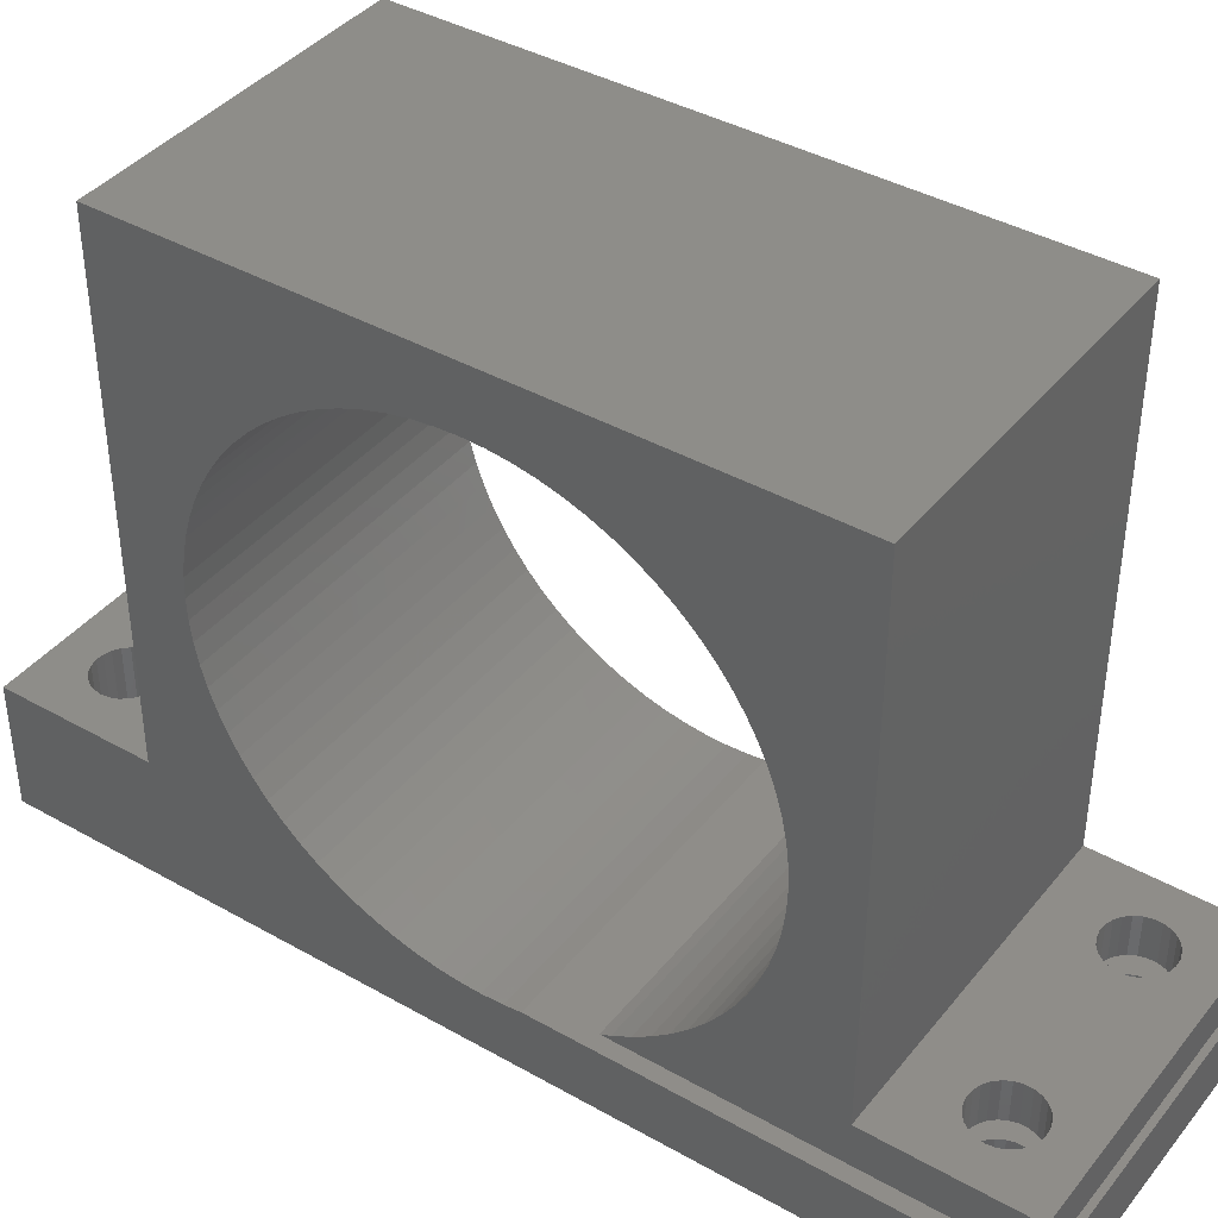
<metadata>
{"format":"stl","ext":"stl","renderer":"f3d","projection":"perspective","resolution":1024,"background":"white","views":[{"elev":40.2,"azim":124.9,"up":"+Z"}]}
</metadata>
<code>
# stl→obj: 476 verts, 972 faces
v 24 52.64 24.47
v 24 57 9
v 24 57 46
v 24 52.7 23
v 24 52.47 25.93
v 24 52.18 27.37
v 24 51.78 28.78
v 24 51.28 30.16
v 24 50.66 31.49
v 24 49.94 32.77
v 24 49.13 33.99
v 24 48.22 35.14
v 24 47.22 36.22
v 24 46.14 37.22
v 24 44.99 38.13
v 24 43.77 38.94
v 24 42.49 39.66
v 24 41.16 40.28
v 24 39.78 40.78
v 24 38.37 41.18
v 24 36.93 41.47
v 24 35.47 41.64
v 24 34 41.7
v 24 11 46
v 24 32.53 41.64
v 24 11 9
v 24 15.36 24.47
v 24 15.53 25.93
v 24 15.82 27.37
v 24 16.22 28.78
v 24 16.72 30.16
v 24 17.34 31.49
v 24 18.06 32.77
v 24 18.87 33.99
v 24 19.78 35.14
v 24 20.78 36.22
v 24 21.86 37.22
v 24 23.01 38.13
v 24 24.23 38.94
v 24 25.51 39.66
v 24 26.84 40.28
v 24 28.22 40.78
v 24 29.63 41.18
v 24 31.07 41.47
v 24 68 6
v 24 68 9
v 24 52.64 21.53
v 24 52.47 20.07
v 24 52.18 18.63
v 24 51.78 17.22
v 24 51.28 15.84
v 24 50.66 14.51
v 24 49.94 13.23
v 24 49.13 12.01
v 24 48.22 10.86
v 24 47.22 9.777
v 24 46.14 8.78
v 24 44.99 7.871
v 24 43.77 7.056
v 24 42.49 6.338
v 24 41.76 6
v 24 36.67 4.5
v 24 68 0
v 24 68 4.5
v 24 35.47 4.358
v 24 34 4.3
v 24 0 0
v 24 32.53 4.358
v 24 31.07 4.53
v 24 15.3 23
v 24 15.36 21.53
v 24 15.53 20.07
v 24 15.82 18.63
v 24 16.22 17.22
v 24 16.72 15.84
v 24 17.34 14.51
v 24 18.06 13.23
v 24 18.87 12.01
v 24 19.78 10.86
v 24 20.78 9.777
v 24 21.86 8.78
v 24 23.01 7.871
v 24 24.23 7.056
v 24 25.51 6.338
v 24 26.84 5.723
v 24 28.22 5.215
v 24 0 9
v 24 29.63 4.817
v 21.25 63 9
v 21.18 63.56 9
v 20.97 64.08 9
v 20.64 64.54 9
v 20.21 64.9 9
v 19.7 65.14 9
v 19.14 65.25 9
v 18.58 65.21 9
v 18.04 65.04 9
v 16.77 63.28 9
v 7.25 63 9
v 16.77 62.72 9
v 7.179 63.56 9
v 16.91 63.83 9
v 6.972 64.08 9
v 17.18 64.32 9
v 6.64 64.54 9
v 17.57 64.73 9
v 6.206 64.9 9
v 5.695 65.14 9
v 0 68 9
v 5.141 65.25 9
v 2.768 63.28 9
v 2.768 62.72 9
v 2.908 63.83 9
v 3.18 64.32 9
v 3.566 64.73 9
v 4.042 65.04 9
v 4.578 65.21 9
v 21.18 62.44 9
v 20.97 61.92 9
v 20.64 61.46 9
v 20.21 61.1 9
v 19.7 60.86 9
v 19.14 60.75 9
v 18.58 60.79 9
v 18.04 60.96 9
v 6.206 61.1 9
v 17.57 61.27 9
v 7.179 62.44 9
v 16.91 62.17 9
v 6.972 61.92 9
v 17.18 61.68 9
v 6.64 61.46 9
v 5.695 60.86 9
v 0 57 9
v 5.141 60.75 9
v 4.578 60.79 9
v 4.042 60.96 9
v 3.566 61.27 9
v 3.18 61.68 9
v 2.908 62.17 9
v 21.25 5 9
v 21.18 5.56 9
v 20.97 6.084 9
v 20.64 6.54 9
v 20.21 6.9 9
v 19.7 7.14 9
v 19.14 7.246 9
v 18.58 7.21 9
v 18.04 7.036 9
v 5.695 7.14 9
v 16.77 5.282 9
v 7.25 5 9
v 16.77 4.718 9
v 7.179 5.56 9
v 16.91 5.828 9
v 6.972 6.084 9
v 17.18 6.323 9
v 6.64 6.54 9
v 17.57 6.734 9
v 6.206 6.9 9
v 0 11 9
v 5.141 7.246 9
v 0 0 9
v 2.768 5.282 9
v 2.908 5.828 9
v 3.18 6.323 9
v 3.566 6.734 9
v 4.042 7.036 9
v 4.578 7.21 9
v 21.18 4.44 9
v 20.97 3.916 9
v 20.64 3.46 9
v 20.21 3.1 9
v 19.7 2.86 9
v 19.14 2.754 9
v 18.58 2.79 9
v 18.04 2.964 9
v 7.179 4.44 9
v 16.91 4.172 9
v 6.972 3.916 9
v 17.18 3.677 9
v 6.64 3.46 9
v 17.57 3.266 9
v 6.206 3.1 9
v 5.695 2.86 9
v 5.141 2.754 9
v 4.578 2.79 9
v 2.768 4.718 9
v 4.042 2.964 9
v 3.566 3.266 9
v 3.18 3.677 9
v 2.908 4.172 9
v 5.695 7.14 0
v 18.04 7.036 0
v 6.206 6.9 0
v 18.04 60.96 0
v 7.179 62.44 0
v 7.25 63 0
v 18.58 7.21 0
v 6.972 61.92 0
v 18.58 60.79 0
v 6.64 61.46 0
v 5.695 60.86 0
v 6.206 61.1 0
v 5.141 7.246 0
v 5.141 60.75 0
v 4.578 7.21 0
v 4.578 60.79 0
v 4.042 7.036 0
v 4.042 60.96 0
v 3.566 6.734 0
v 3.566 61.27 0
v 3.18 6.323 0
v 3.18 61.68 0
v 2.908 5.828 0
v 2.908 62.17 0
v 0 0 0
v 2.768 5.282 0
v 20.97 6.084 0
v 21.18 62.44 0
v 21.25 63 0
v 20.97 61.92 0
v 20.64 6.54 0
v 20.64 61.46 0
v 20.21 6.9 0
v 20.21 61.1 0
v 19.7 7.14 0
v 19.7 60.86 0
v 19.14 7.246 0
v 19.14 60.75 0
v 17.57 6.734 0
v 6.64 6.54 0
v 16.91 5.828 0
v 6.972 6.084 0
v 17.18 6.323 0
v 7.179 5.56 0
v 16.77 5.282 0
v 17.57 61.27 0
v 7.25 5 0
v 17.18 61.68 0
v 21.18 5.56 0
v 21.25 5 0
v 21.18 4.44 0
v 20.97 3.916 0
v 20.64 3.46 0
v 20.21 3.1 0
v 19.7 2.86 0
v 19.14 2.754 0
v 18.58 2.79 0
v 18.04 2.964 0
v 16.77 4.718 0
v 16.91 62.17 0
v 16.77 62.72 0
v 7.179 4.44 0
v 16.91 4.172 0
v 6.972 3.916 0
v 17.18 3.677 0
v 6.64 3.46 0
v 17.57 3.266 0
v 6.206 3.1 0
v 5.695 2.86 0
v 5.141 2.754 0
v 2.768 4.718 0
v 0 68 0
v 2.768 62.72 0
v 2.908 4.172 0
v 3.18 3.677 0
v 3.566 3.266 0
v 4.042 2.964 0
v 4.578 2.79 0
v 21.18 63.56 0
v 20.97 64.08 0
v 20.64 64.54 0
v 20.21 64.9 0
v 19.7 65.14 0
v 19.14 65.25 0
v 18.58 65.21 0
v 18.04 65.04 0
v 16.77 63.28 0
v 7.179 63.56 0
v 16.91 63.83 0
v 6.972 64.08 0
v 17.18 64.32 0
v 6.64 64.54 0
v 17.57 64.73 0
v 6.206 64.9 0
v 5.695 65.14 0
v 5.141 65.25 0
v 4.578 65.21 0
v 4.042 65.04 0
v 3.566 64.73 0
v 3.18 64.32 0
v 2.908 63.83 0
v 2.768 63.28 0
v 0 36.67 4.5
v 0 68 4.5
v 0 35.47 4.358
v 0 34 4.3
v 0 32.53 4.358
v 0 15.36 21.53
v 0 15.3 23
v 0 15.53 20.07
v 0 15.82 18.63
v 0 16.22 17.22
v 0 16.72 15.84
v 0 17.34 14.51
v 0 18.06 13.23
v 0 18.87 12.01
v 0 19.78 10.86
v 0 20.78 9.777
v 0 21.86 8.78
v 0 23.01 7.871
v 0 24.23 7.056
v 0 25.51 6.338
v 0 26.84 5.723
v 0 28.22 5.215
v 0 29.63 4.817
v 0 31.07 4.53
v 0 68 6
v 0 52.64 24.47
v 0 52.7 23
v 0 52.64 21.53
v 0 52.47 20.07
v 0 52.18 18.63
v 0 51.78 17.22
v 0 51.28 15.84
v 0 50.66 14.51
v 0 49.94 13.23
v 0 49.13 12.01
v 0 48.22 10.86
v 0 42.49 6.338
v 0 47.22 9.777
v 0 46.14 8.78
v 0 44.99 7.871
v 0 43.77 7.056
v 0 41.76 6
v 0 57 46
v 0 52.47 25.93
v 0 52.18 27.37
v 0 51.78 28.78
v 0 51.28 30.16
v 0 50.66 31.49
v 0 49.94 32.77
v 0 49.13 33.99
v 0 48.22 35.14
v 0 47.22 36.22
v 0 46.14 37.22
v 0 44.99 38.13
v 0 43.77 38.94
v 0 42.49 39.66
v 0 41.16 40.28
v 0 39.78 40.78
v 0 38.37 41.18
v 0 36.93 41.47
v 0 35.47 41.64
v 0 34 41.7
v 0 11 46
v 0 32.53 41.64
v 0 31.07 41.47
v 0 15.36 24.47
v 0 15.53 25.93
v 0 29.63 41.18
v 0 28.22 40.78
v 0 26.84 40.28
v 0 25.51 39.66
v 0 24.23 38.94
v 0 23.01 38.13
v 0 21.86 37.22
v 0 20.78 36.22
v 0 19.78 35.14
v 0 18.87 33.99
v 0 18.06 32.77
v 0 17.34 31.49
v 0 16.72 30.16
v 0 16.22 28.78
v 0 15.82 27.37
v 21.18 62.44 6
v 21.25 63 6
v 20.97 61.92 6
v 20.64 61.46 6
v 20.21 61.1 6
v 19.7 60.86 6
v 19.14 60.75 6
v 18.58 60.79 6
v 18.04 60.96 6
v 6.206 61.1 6
v 17.57 61.27 6
v 6.64 61.46 6
v 16.77 62.72 6
v 7.25 63 6
v 16.77 63.28 6
v 7.179 62.44 6
v 16.91 62.17 6
v 17.18 61.68 6
v 6.972 61.92 6
v 5.695 60.86 6
v 5.141 60.75 6
v 4.578 60.79 6
v 4.042 60.96 6
v 2.908 62.17 6
v 2.768 62.72 6
v 3.18 61.68 6
v 3.566 61.27 6
v 21.18 63.56 6
v 20.97 64.08 6
v 20.64 64.54 6
v 20.21 64.9 6
v 19.7 65.14 6
v 19.14 65.25 6
v 18.58 65.21 6
v 18.04 65.04 6
v 7.179 63.56 6
v 16.91 63.83 6
v 6.972 64.08 6
v 17.18 64.32 6
v 6.64 64.54 6
v 17.57 64.73 6
v 6.206 64.9 6
v 5.695 65.14 6
v 5.141 65.25 6
v 4.578 65.21 6
v 4.042 65.04 6
v 3.566 64.73 6
v 3.18 64.32 6
v 2.908 63.83 6
v 2.768 63.28 6
v 21.18 62.44 4.5
v 21.25 63 4.5
v 21.18 63.56 4.5
v 20.97 64.08 4.5
v 20.64 64.54 4.5
v 20.21 64.9 4.5
v 19.7 65.14 4.5
v 19.14 65.25 4.5
v 18.58 65.21 4.5
v 18.04 65.04 4.5
v 16.77 63.28 4.5
v 7.25 63 4.5
v 16.77 62.72 4.5
v 7.179 63.56 4.5
v 16.91 63.83 4.5
v 6.972 64.08 4.5
v 17.18 64.32 4.5
v 6.64 64.54 4.5
v 17.57 64.73 4.5
v 6.206 64.9 4.5
v 5.695 65.14 4.5
v 5.141 65.25 4.5
v 2.768 63.28 4.5
v 2.768 62.72 4.5
v 2.908 63.83 4.5
v 3.18 64.32 4.5
v 3.566 64.73 4.5
v 4.042 65.04 4.5
v 4.578 65.21 4.5
v 20.97 61.92 4.5
v 20.64 61.46 4.5
v 20.21 61.1 4.5
v 19.7 60.86 4.5
v 19.14 60.75 4.5
v 18.58 60.79 4.5
v 18.04 60.96 4.5
v 6.206 61.1 4.5
v 17.57 61.27 4.5
v 6.64 61.46 4.5
v 17.18 61.68 4.5
v 6.972 61.92 4.5
v 16.91 62.17 4.5
v 7.179 62.44 4.5
v 5.695 60.86 4.5
v 5.141 60.75 4.5
v 4.578 60.79 4.5
v 4.042 60.96 4.5
v 3.566 61.27 4.5
v 3.18 61.68 4.5
v 2.908 62.17 4.5
f 1 2 3
f 2 1 4
f 3 5 1
f 3 6 5
f 3 7 6
f 3 8 7
f 3 9 8
f 3 10 9
f 3 11 10
f 3 12 11
f 3 13 12
f 3 14 13
f 3 15 14
f 3 16 15
f 3 17 16
f 3 18 17
f 3 19 18
f 3 20 19
f 3 21 20
f 3 22 21
f 3 23 22
f 24 23 3
f 23 24 25
f 26 27 24
f 28 24 27
f 29 24 28
f 30 24 29
f 31 24 30
f 32 24 31
f 33 24 32
f 34 24 33
f 35 24 34
f 36 24 35
f 37 24 36
f 38 24 37
f 39 24 38
f 40 24 39
f 41 24 40
f 42 24 41
f 43 24 42
f 44 24 43
f 25 24 44
f 2 45 46
f 47 2 4
f 48 2 47
f 49 2 48
f 50 2 49
f 51 2 50
f 52 2 51
f 53 2 52
f 54 2 53
f 55 2 54
f 56 2 55
f 57 2 56
f 58 2 57
f 59 2 58
f 60 2 59
f 2 60 45
f 45 60 61
f 62 63 64
f 65 63 62
f 66 63 65
f 67 66 68
f 67 68 69
f 27 26 70
f 70 26 71
f 71 26 72
f 26 73 72
f 26 74 73
f 26 75 74
f 26 76 75
f 26 77 76
f 26 78 77
f 26 79 78
f 26 80 79
f 26 81 80
f 26 82 81
f 26 83 82
f 67 83 26
f 83 67 84
f 84 67 85
f 85 67 86
f 67 26 87
f 86 67 88
f 66 67 63
f 88 67 69
f 46 89 2
f 46 90 89
f 46 91 90
f 46 92 91
f 46 93 92
f 46 94 93
f 46 95 94
f 46 96 95
f 46 97 96
f 98 99 100
f 101 98 102
f 103 102 104
f 105 104 106
f 107 106 97
f 108 97 46
f 98 101 99
f 102 103 101
f 104 105 103
f 106 107 105
f 97 108 107
f 109 108 46
f 108 109 110
f 111 109 112
f 113 109 111
f 114 109 113
f 115 109 114
f 116 109 115
f 117 109 116
f 110 109 117
f 118 2 89
f 119 2 118
f 120 2 119
f 121 2 120
f 122 2 121
f 123 2 122
f 124 2 123
f 125 2 124
f 126 125 127
f 128 100 99
f 100 128 129
f 130 129 128
f 129 130 131
f 132 131 130
f 131 132 127
f 126 127 132
f 125 126 133
f 125 133 2
f 134 133 135
f 134 135 136
f 134 112 109
f 133 134 2
f 137 134 136
f 138 134 137
f 139 134 138
f 140 134 139
f 112 134 140
f 26 141 87
f 26 142 141
f 26 143 142
f 26 144 143
f 26 145 144
f 26 146 145
f 26 147 146
f 26 148 147
f 26 149 148
f 150 149 26
f 151 152 153
f 154 151 155
f 156 155 157
f 158 157 159
f 160 149 150
f 151 154 152
f 155 156 154
f 157 158 156
f 159 160 158
f 149 160 159
f 161 150 26
f 150 161 162
f 163 164 161
f 165 161 164
f 166 161 165
f 167 161 166
f 168 161 167
f 169 161 168
f 162 161 169
f 170 87 141
f 171 87 170
f 172 87 171
f 173 87 172
f 174 87 173
f 175 87 174
f 176 87 175
f 177 87 176
f 178 153 152
f 153 178 179
f 180 179 178
f 179 180 181
f 182 181 180
f 181 182 183
f 184 183 182
f 183 184 177
f 185 177 184
f 177 185 87
f 163 185 186
f 163 186 187
f 164 163 188
f 185 163 87
f 189 163 187
f 190 163 189
f 191 163 190
f 192 163 191
f 188 163 192
f 193 194 195
f 196 197 198
f 194 193 199
f 196 200 197
f 199 193 201
f 196 202 200
f 203 201 193
f 196 204 202
f 201 203 196
f 196 203 204
f 205 203 193
f 205 206 203
f 207 206 205
f 207 208 206
f 209 208 207
f 209 210 208
f 211 210 209
f 211 212 210
f 213 212 211
f 213 214 212
f 215 214 213
f 215 216 214
f 217 215 218
f 215 217 216
f 67 219 63
f 63 220 221
f 222 63 219
f 63 222 220
f 223 222 219
f 223 224 222
f 225 224 223
f 225 226 224
f 227 226 225
f 227 228 226
f 229 228 227
f 229 230 228
f 199 230 229
f 199 201 230
f 195 231 232
f 231 195 194
f 233 234 235
f 232 235 234
f 234 233 236
f 235 232 231
f 237 236 233
f 196 198 238
f 236 237 239
f 238 198 240
f 241 67 242
f 67 243 242
f 67 244 243
f 67 245 244
f 67 246 245
f 67 247 246
f 67 248 247
f 67 249 248
f 67 250 249
f 239 237 251
f 240 198 252
f 252 198 253
f 254 251 255
f 256 255 257
f 258 257 259
f 260 259 250
f 261 250 67
f 251 254 239
f 255 256 254
f 257 258 256
f 259 260 258
f 250 261 260
f 217 261 67
f 261 217 262
f 217 218 263
f 264 216 217
f 216 264 265
f 266 217 263
f 267 217 266
f 268 217 267
f 269 217 268
f 270 217 269
f 262 217 270
f 219 67 241
f 271 63 221
f 272 63 271
f 273 63 272
f 274 63 273
f 275 63 274
f 276 63 275
f 277 63 276
f 278 63 277
f 253 198 279
f 280 279 198
f 279 280 281
f 282 281 280
f 281 282 283
f 284 283 282
f 283 284 285
f 286 285 284
f 285 286 278
f 287 278 286
f 278 287 63
f 264 287 288
f 264 288 289
f 287 264 63
f 290 264 289
f 291 264 290
f 292 264 291
f 293 264 292
f 294 264 293
f 265 264 294
f 264 295 296
f 264 297 295
f 264 298 297
f 217 298 264
f 298 217 299
f 300 161 301
f 302 161 300
f 303 161 302
f 304 161 303
f 305 161 304
f 306 161 305
f 307 161 306
f 308 161 307
f 309 161 308
f 310 161 309
f 311 161 310
f 312 161 311
f 313 161 312
f 217 313 314
f 217 314 315
f 217 315 316
f 217 316 317
f 299 217 318
f 217 317 318
f 313 217 161
f 161 217 163
f 319 134 109
f 320 134 321
f 134 322 321
f 134 323 322
f 134 324 323
f 134 325 324
f 134 326 325
f 134 327 326
f 134 328 327
f 134 329 328
f 134 330 329
f 331 134 319
f 134 332 330
f 134 333 332
f 134 334 333
f 134 335 334
f 134 331 335
f 331 319 336
f 134 320 337
f 338 337 320
f 339 337 338
f 340 337 339
f 341 337 340
f 342 337 341
f 343 337 342
f 344 337 343
f 345 337 344
f 346 337 345
f 347 337 346
f 348 337 347
f 349 337 348
f 350 337 349
f 351 337 350
f 352 337 351
f 353 337 352
f 354 337 353
f 355 337 354
f 356 337 355
f 357 356 358
f 357 358 359
f 161 360 301
f 357 360 161
f 360 357 361
f 356 357 337
f 362 357 359
f 363 357 362
f 364 357 363
f 365 357 364
f 366 357 365
f 367 357 366
f 368 357 367
f 369 357 368
f 370 357 369
f 371 357 370
f 372 357 371
f 373 357 372
f 374 357 373
f 375 357 374
f 376 357 375
f 361 357 376
f 45 109 46
f 109 45 319
f 63 296 64
f 296 63 264
f 217 87 163
f 87 217 67
f 337 24 3
f 24 337 357
f 2 337 3
f 337 2 134
f 161 24 357
f 24 161 26
f 368 38 37
f 38 368 367
f 30 374 31
f 374 30 375
f 297 66 65
f 66 297 298
f 347 13 14
f 13 347 346
f 345 13 346
f 13 345 12
f 341 9 342
f 9 341 8
f 325 49 324
f 49 325 50
f 74 303 73
f 303 74 304
f 34 370 35
f 370 34 371
f 324 48 323
f 48 324 49
f 359 25 44
f 25 359 358
f 76 305 75
f 305 76 306
f 312 81 82
f 81 312 311
f 339 7 340
f 7 339 6
f 299 69 68
f 69 299 318
f 349 15 16
f 15 349 348
f 344 12 345
f 12 344 11
f 311 80 81
f 80 311 310
f 317 86 88
f 86 317 316
f 327 51 326
f 51 327 52
f 363 43 42
f 43 363 362
f 75 304 74
f 304 75 305
f 365 41 40
f 41 365 364
f 77 306 76
f 306 77 307
f 343 11 344
f 11 343 10
f 330 54 329
f 54 330 55
f 350 16 17
f 16 350 349
f 71 301 70
f 301 71 300
f 364 42 41
f 42 364 363
f 348 14 15
f 14 348 347
f 298 68 66
f 68 298 299
f 335 60 59
f 60 335 331
f 70 360 27
f 360 70 301
f 314 83 84
f 83 314 313
f 328 52 327
f 52 328 53
f 32 372 33
f 372 32 373
f 355 21 22
f 21 355 354
f 340 8 341
f 8 340 7
f 315 84 85
f 84 315 314
f 338 6 339
f 6 338 5
f 333 58 57
f 58 333 334
f 366 40 39
f 40 366 365
f 326 50 325
f 50 326 51
f 329 53 328
f 53 329 54
f 78 307 77
f 307 78 308
f 318 88 69
f 88 318 317
f 331 61 60
f 61 331 336
f 72 300 71
f 300 72 302
f 295 65 62
f 65 295 297
f 342 10 343
f 10 342 9
f 320 5 338
f 5 320 1
f 73 302 72
f 302 73 303
f 352 18 19
f 18 352 351
f 332 55 330
f 55 332 56
f 35 369 36
f 369 35 370
f 313 82 83
f 82 313 312
f 316 85 86
f 85 316 315
f 322 4 321
f 4 322 47
f 321 1 320
f 1 321 4
f 369 37 36
f 37 369 368
f 332 57 56
f 57 332 333
f 28 376 29
f 376 28 361
f 334 59 58
f 59 334 335
f 79 308 78
f 308 79 309
f 362 44 43
f 44 362 359
f 353 19 20
f 19 353 352
f 351 17 18
f 17 351 350
f 33 371 34
f 371 33 372
f 31 373 32
f 373 31 374
f 29 375 30
f 375 29 376
f 323 47 322
f 47 323 48
f 367 39 38
f 39 367 366
f 356 22 23
f 22 356 355
f 358 23 25
f 23 358 356
f 80 309 79
f 309 80 310
f 354 20 21
f 20 354 353
f 27 361 28
f 361 27 360
f 377 45 61
f 45 377 378
f 61 379 377
f 61 380 379
f 61 381 380
f 61 382 381
f 61 383 382
f 61 384 383
f 61 385 384
f 386 385 61
f 385 386 387
f 388 387 386
f 389 390 391
f 392 389 393
f 387 388 394
f 389 392 390
f 393 395 392
f 394 395 393
f 395 394 388
f 336 386 61
f 386 336 396
f 396 336 397
f 397 336 398
f 398 336 399
f 400 319 401
f 319 400 336
f 402 336 400
f 403 336 402
f 399 336 403
f 404 45 378
f 405 45 404
f 406 45 405
f 407 45 406
f 408 45 407
f 409 45 408
f 410 45 409
f 411 45 410
f 412 391 390
f 391 412 413
f 414 413 412
f 413 414 415
f 416 415 414
f 415 416 417
f 418 417 416
f 417 418 411
f 419 411 418
f 411 419 45
f 319 419 420
f 319 420 421
f 419 319 45
f 422 319 421
f 423 319 422
f 424 319 423
f 425 319 424
f 426 319 425
f 401 319 426
f 427 64 428
f 64 429 428
f 64 430 429
f 64 431 430
f 64 432 431
f 64 433 432
f 64 434 433
f 64 435 434
f 64 436 435
f 437 438 439
f 440 437 441
f 442 441 443
f 444 443 445
f 446 445 436
f 447 436 64
f 437 440 438
f 441 442 440
f 443 444 442
f 445 446 444
f 436 447 446
f 296 447 64
f 447 296 448
f 449 296 450
f 451 296 449
f 452 296 451
f 453 296 452
f 454 296 453
f 455 296 454
f 448 296 455
f 64 427 62
f 456 62 427
f 457 62 456
f 458 62 457
f 459 62 458
f 460 62 459
f 461 62 460
f 462 62 461
f 463 462 464
f 465 464 466
f 467 466 468
f 469 439 438
f 439 469 468
f 467 468 469
f 466 467 465
f 464 465 463
f 462 463 470
f 462 470 62
f 295 470 471
f 295 471 472
f 295 472 473
f 295 473 474
f 295 474 475
f 296 476 450
f 470 295 62
f 476 295 475
f 295 476 296
f 280 442 282
f 442 280 440
f 412 103 414
f 103 412 101
f 198 440 280
f 440 198 438
f 390 101 412
f 101 390 99
f 282 444 284
f 444 282 442
f 414 105 416
f 105 414 103
f 289 448 455
f 448 289 288
f 421 110 117
f 110 421 420
f 114 423 115
f 423 114 424
f 452 291 453
f 291 452 292
f 197 438 198
f 438 197 469
f 392 99 390
f 99 392 128
f 287 446 447
f 446 287 286
f 419 107 108
f 107 419 418
f 291 454 453
f 454 291 290
f 423 116 115
f 116 423 422
f 388 130 395
f 130 388 132
f 202 467 200
f 467 202 465
f 206 472 471
f 472 206 208
f 397 136 135
f 136 397 398
f 204 470 463
f 470 204 203
f 386 133 126
f 133 386 396
f 286 444 446
f 444 286 284
f 418 105 107
f 105 418 416
f 202 463 465
f 463 202 204
f 388 126 132
f 126 388 386
f 474 214 475
f 214 474 212
f 138 402 139
f 402 138 403
f 290 455 454
f 455 290 289
f 422 117 116
f 117 422 421
f 451 292 452
f 292 451 293
f 113 424 114
f 424 113 425
f 208 473 472
f 473 208 210
f 398 137 136
f 137 398 399
f 395 128 392
f 128 395 130
f 200 469 197
f 469 200 467
f 203 471 470
f 471 203 206
f 396 135 133
f 135 396 397
f 476 265 450
f 265 476 216
f 140 401 112
f 401 140 400
f 450 294 449
f 294 450 265
f 112 426 111
f 426 112 401
f 475 216 476
f 216 475 214
f 139 400 140
f 400 139 402
f 288 447 448
f 447 288 287
f 420 108 110
f 108 420 419
f 210 474 473
f 474 210 212
f 399 138 137
f 138 399 403
f 449 293 451
f 293 449 294
f 111 425 113
f 425 111 426
f 271 430 272
f 430 271 429
f 404 91 405
f 91 404 90
f 221 429 271
f 429 221 428
f 378 90 404
f 90 378 89
f 272 431 273
f 431 272 430
f 405 92 406
f 92 405 91
f 277 434 435
f 434 277 276
f 410 95 96
f 95 410 409
f 443 285 445
f 285 443 283
f 104 417 106
f 417 104 415
f 220 428 221
f 428 220 427
f 377 89 378
f 89 377 118
f 275 432 433
f 432 275 274
f 408 93 94
f 93 408 407
f 285 436 445
f 436 285 278
f 417 97 106
f 97 417 411
f 380 119 379
f 119 380 120
f 224 456 222
f 456 224 457
f 230 461 460
f 461 230 201
f 383 124 123
f 124 383 384
f 226 459 458
f 459 226 228
f 381 122 121
f 122 381 382
f 274 431 432
f 431 274 273
f 407 92 93
f 92 407 406
f 380 121 120
f 121 380 381
f 224 458 457
f 458 224 226
f 464 240 466
f 240 464 238
f 127 394 131
f 394 127 387
f 278 435 436
f 435 278 277
f 411 96 97
f 96 411 410
f 441 283 443
f 283 441 281
f 102 415 104
f 415 102 413
f 201 462 461
f 462 201 196
f 384 125 124
f 125 384 385
f 379 118 377
f 118 379 119
f 222 427 220
f 427 222 456
f 228 460 459
f 460 228 230
f 382 123 122
f 123 382 383
f 468 253 439
f 253 468 252
f 129 389 100
f 389 129 393
f 439 279 437
f 279 439 253
f 100 391 98
f 391 100 389
f 466 252 468
f 252 466 240
f 131 393 129
f 393 131 394
f 276 433 434
f 433 276 275
f 409 94 95
f 94 409 408
f 196 464 462
f 464 196 238
f 385 127 125
f 127 385 387
f 98 413 102
f 413 98 391
f 437 281 441
f 281 437 279
f 236 156 234
f 156 236 154
f 239 154 236
f 154 239 152
f 234 158 232
f 158 234 156
f 207 162 169
f 162 207 205
f 195 158 160
f 158 195 232
f 166 211 167
f 211 166 213
f 254 152 239
f 152 254 178
f 193 160 150
f 160 193 195
f 211 168 167
f 168 211 209
f 258 180 256
f 180 258 182
f 262 187 186
f 187 262 270
f 260 185 184
f 185 260 261
f 258 184 182
f 184 258 260
f 190 267 191
f 267 190 268
f 209 169 168
f 169 209 207
f 165 213 166
f 213 165 215
f 270 189 187
f 189 270 269
f 256 178 254
f 178 256 180
f 261 186 185
f 186 261 262
f 192 263 188
f 263 192 266
f 188 218 164
f 218 188 263
f 191 266 192
f 266 191 267
f 205 150 162
f 150 205 193
f 269 190 189
f 190 269 268
f 164 215 165
f 215 164 218
f 241 143 219
f 143 241 142
f 242 142 241
f 142 242 141
f 219 144 223
f 144 219 143
f 199 147 148
f 147 199 229
f 157 231 159
f 231 157 235
f 243 141 242
f 141 243 170
f 227 145 146
f 145 227 225
f 231 149 159
f 149 231 194
f 245 171 244
f 171 245 172
f 248 176 175
f 176 248 249
f 246 174 173
f 174 246 247
f 225 144 145
f 144 225 223
f 245 173 172
f 173 245 246
f 183 257 181
f 257 183 259
f 194 148 149
f 148 194 199
f 155 235 157
f 235 155 233
f 249 177 176
f 177 249 250
f 244 170 243
f 170 244 171
f 247 175 174
f 175 247 248
f 179 251 153
f 251 179 255
f 153 237 151
f 237 153 251
f 181 255 179
f 255 181 257
f 229 146 147
f 146 229 227
f 250 183 177
f 183 250 259
f 151 233 155
f 233 151 237

</code>
